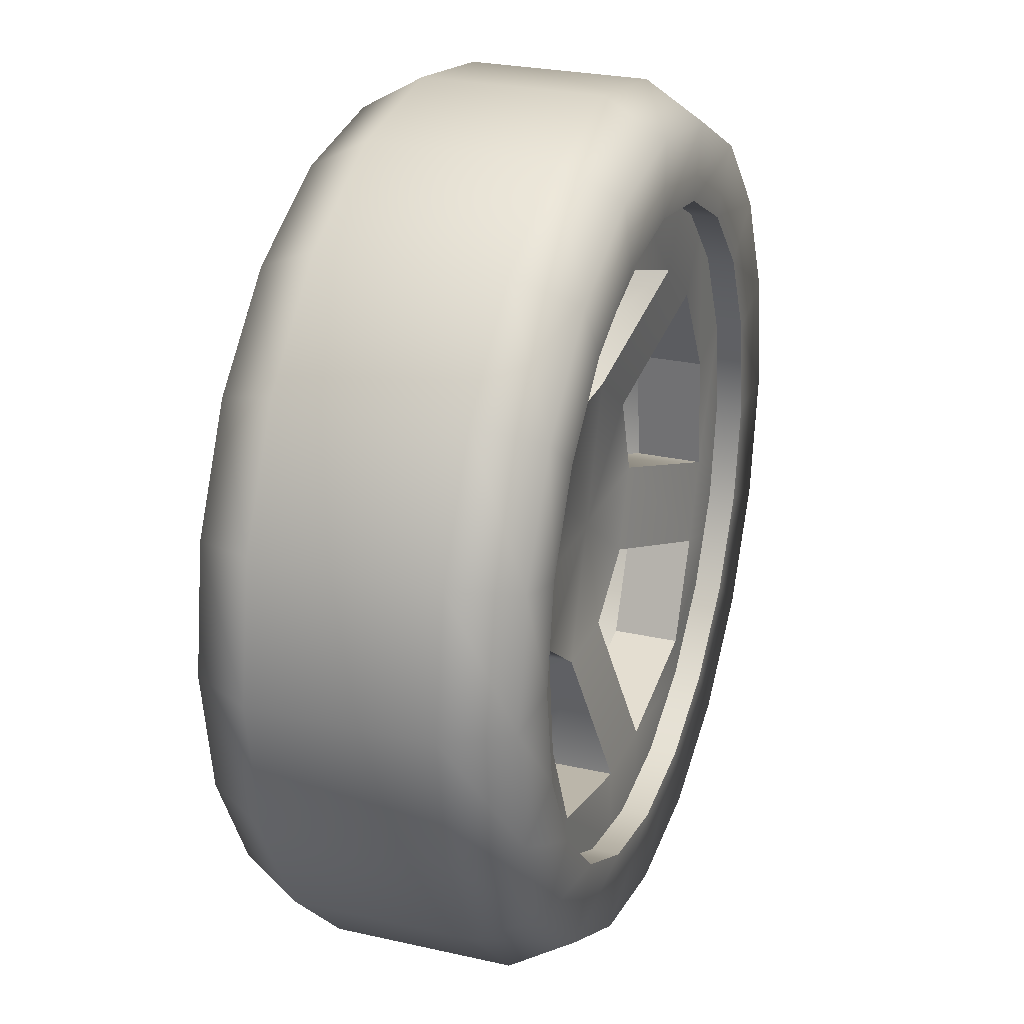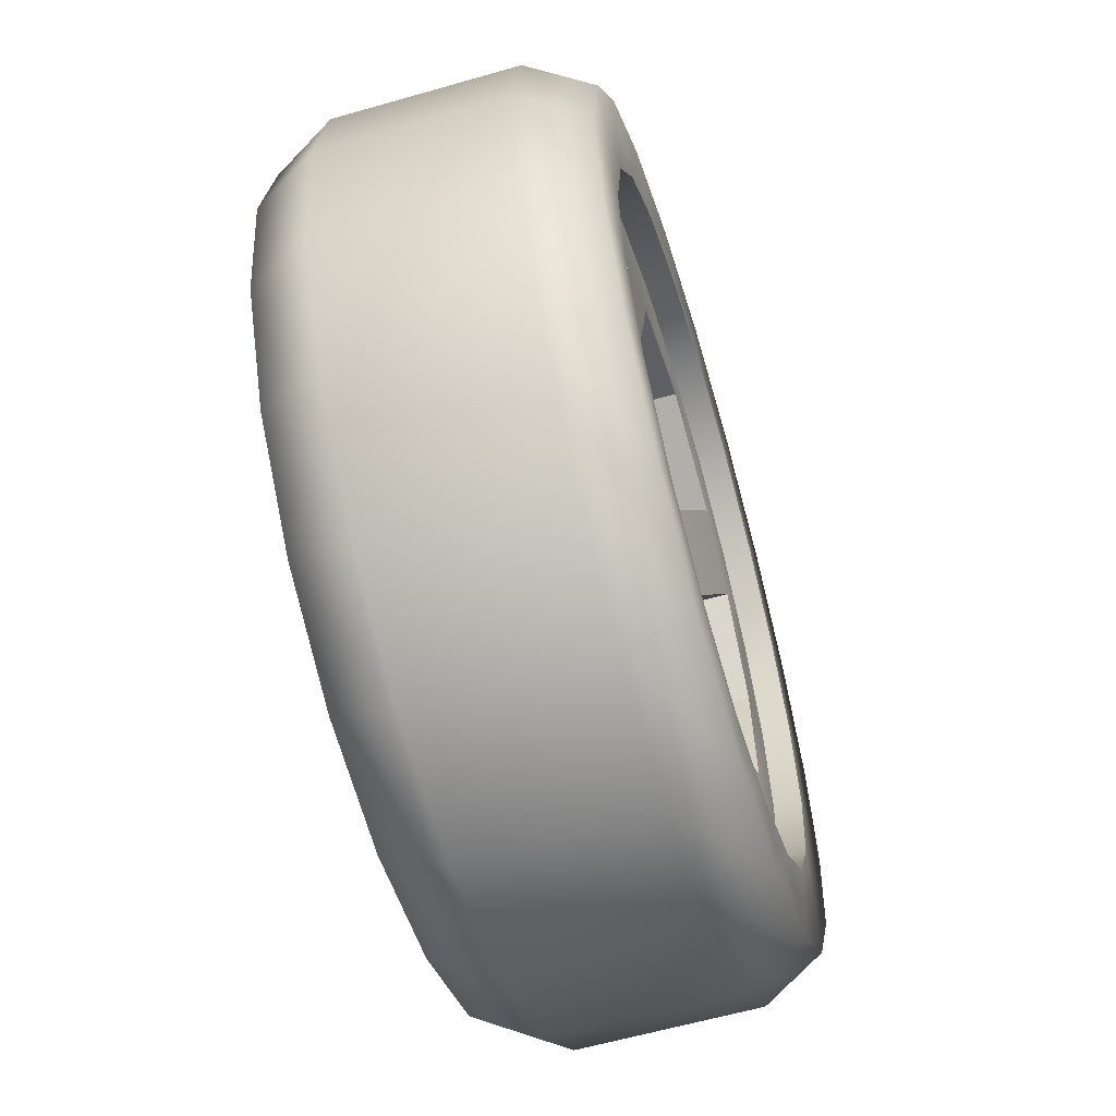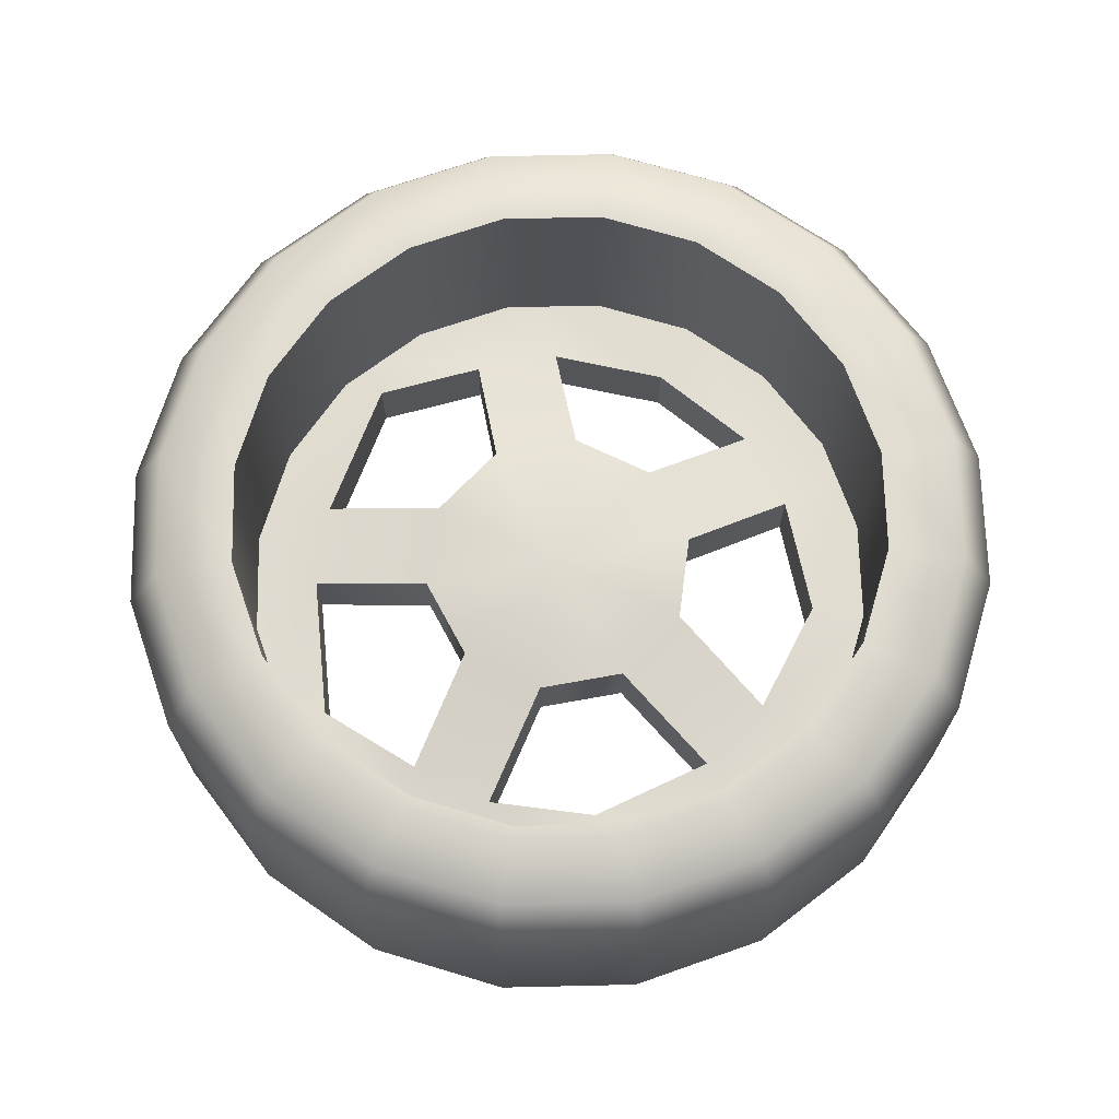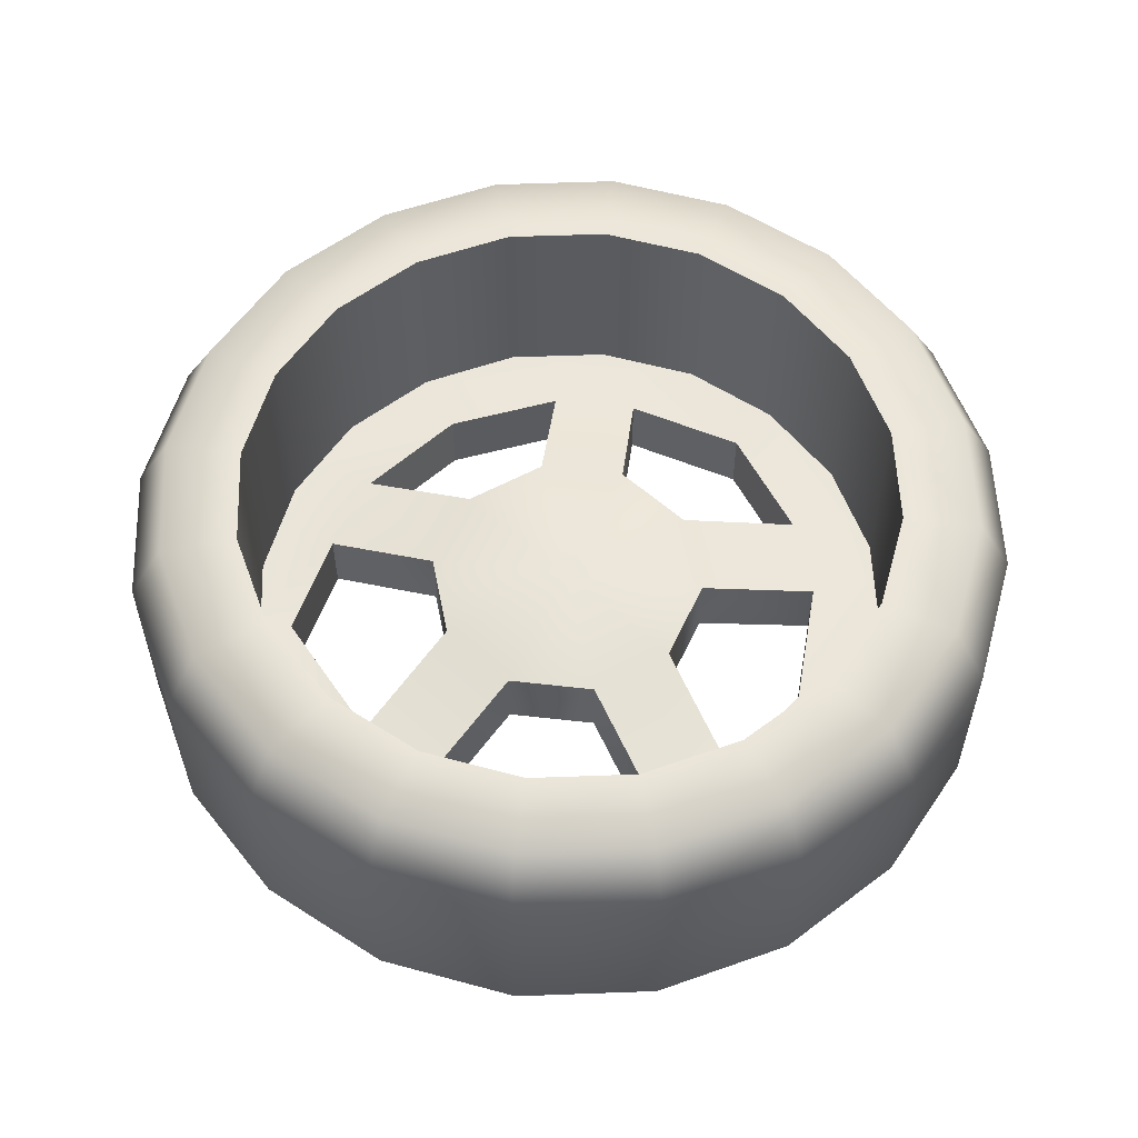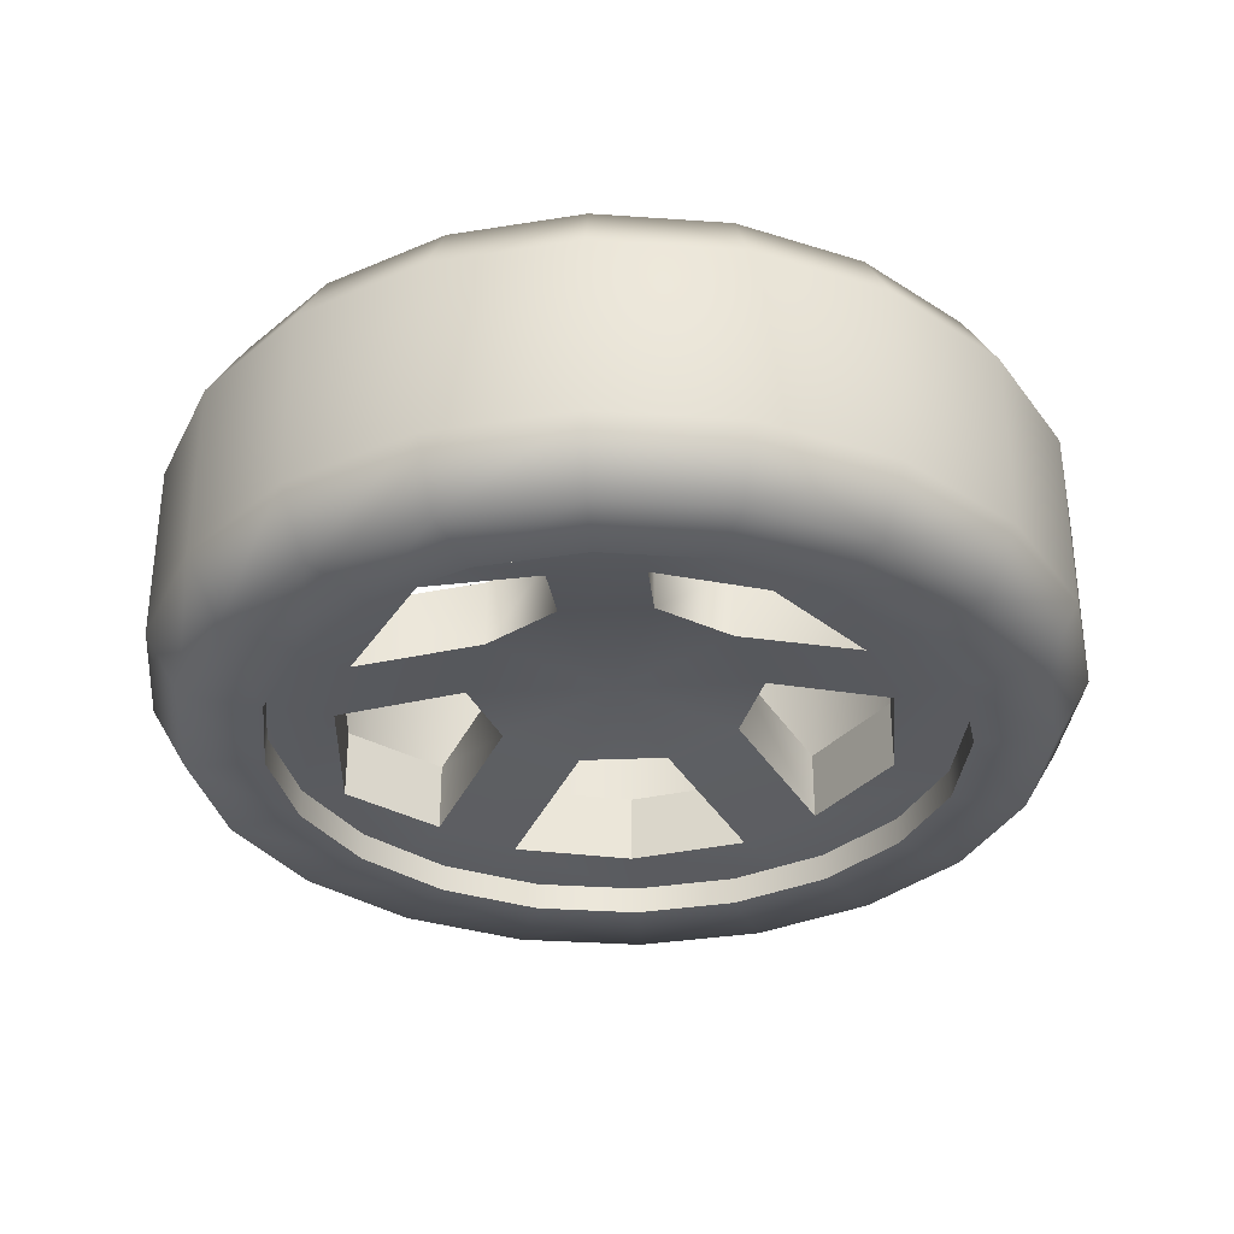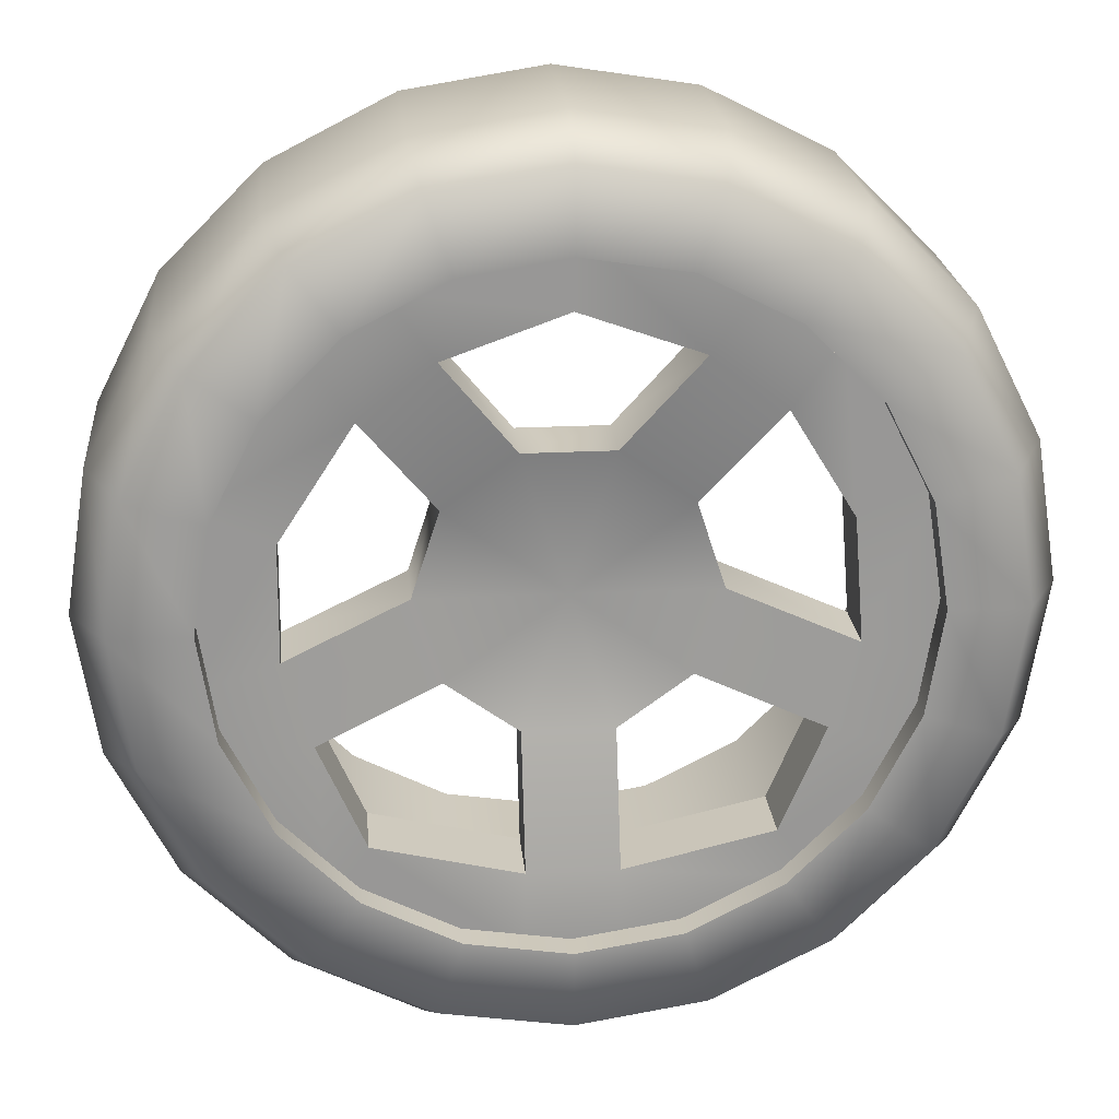
<metadata>
{"format":"obj","ext":"obj","renderer":"f3d","projection":"perspective","resolution":1024,"background":"white","views":[{"elev":26.2,"azim":109.7,"up":"+Y"},{"elev":-60.2,"azim":106.4,"up":"+Y"},{"elev":69.5,"azim":97.7,"up":"+Z"},{"elev":56.7,"azim":42.8,"up":"+Z"},{"elev":-33.1,"azim":75.5,"up":"+Z"},{"elev":22.0,"azim":174.8,"up":"+Y"}]}
</metadata>
<code>
o Wheel
v -0.1285 0.09071 -0.0875
v -0.1585 -0.001532 -0.0875
v -0.1585 -0.001532 -0.01159
v -0.1285 0.09071 -0.01159
v -0.3708 -0.07054 -0.1362
v -0.3409 -0.1628 -0.1362
v -0.3409 -0.1628 -0.0603
v -0.3708 -0.07054 -0.0603
v -0.1285 -0.09377 -0.0875
v -0.05003 -0.1508 -0.0875
v -0.05003 -0.1508 -0.01159
v -0.1285 -0.09377 -0.01159
v -0.05003 -0.3741 -0.1362
v 0.04696 -0.3741 -0.1362
v 0.04696 -0.3741 -0.0603
v -0.05003 -0.3741 -0.0603
v 0.04696 -0.1508 -0.0875
v 0.1254 -0.09377 -0.0875
v 0.1254 -0.09377 -0.01159
v 0.04696 -0.1508 -0.01159
v 0.3378 -0.1628 -0.1362
v 0.3678 -0.07054 -0.1362
v 0.3678 -0.07054 -0.0603
v 0.3378 -0.1628 -0.0603
v 0.1554 -0.001532 -0.0875
v 0.1254 0.09071 -0.0875
v 0.1254 0.09071 -0.01159
v 0.1554 -0.001532 -0.01159
v 0.2567 0.2714 -0.1362
v 0.1782 0.3284 -0.1362
v 0.1782 0.3284 -0.0603
v 0.2567 0.2714 -0.0603
v 0.04696 0.1477 -0.0875
v -0.05003 0.1477 -0.0875
v -0.05003 0.1477 -0.01159
v 0.04696 0.1477 -0.01159
v -0.1813 0.3284 -0.1362
v -0.2598 0.2714 -0.1362
v -0.2598 0.2714 -0.0603
v -0.1813 0.3284 -0.0603
v -0.001533 -0.001532 -0.0875
v -0.001533 -0.001532 -0.01159
v -0.258 -0.1359 -0.1362
v -0.288 -0.04361 -0.1362
v -0.258 -0.1359 -0.0603
v -0.288 -0.04361 -0.0603
v 0.04696 -0.2869 -0.1362
v -0.05003 -0.2869 -0.1362
v 0.04696 -0.2869 -0.0603
v -0.05003 -0.2869 -0.0603
v 0.2849 -0.04361 -0.1362
v 0.2549 -0.1359 -0.1362
v 0.2849 -0.04361 -0.0603
v 0.2549 -0.1359 -0.0603
v 0.127 0.2579 -0.1362
v 0.2055 0.2009 -0.1362
v 0.127 0.2579 -0.0603
v 0.2055 0.2009 -0.0603
v -0.2085 0.2009 -0.1362
v -0.1301 0.2579 -0.1362
v -0.2085 0.2009 -0.0603
v -0.1301 0.2579 -0.0603
v -0.2098 -0.2495 -0.0603
v -0.2098 -0.2495 -0.1362
v -0.2512 -0.3065 -0.0603
v -0.2512 -0.3065 -0.1362
v -0.2774 0.0884 -0.1362
v -0.2774 0.0884 -0.0603
v -0.3604 0.1223 -0.1362
v -0.3604 0.1223 -0.0603
v 0.2045 -0.2495 -0.0603
v 0.2045 -0.2495 -0.1362
v 0.246 -0.3065 -0.0603
v 0.246 -0.3065 -0.1362
v 0.2839 0.07989 -0.0603
v 0.2839 0.07989 -0.1362
v 0.367 0.1138 -0.0603
v 0.367 0.1138 -0.1362
v -0.001533 0.3039 -0.0603
v -0.001533 0.3039 -0.1362
v -0.001533 0.3853 -0.0603
v -0.001533 0.3853 -0.1362
v -0.1128 0.3471 -0.1669
v -0.2145 0.2952 -0.1669
v -0.2639 0.3632 -0.1669
v -0.1387 0.4269 -0.1669
v -0.2952 0.2145 -0.1669
v -0.3632 0.2639 -0.1669
v -0.3471 0.1128 -0.1669
v -0.4269 0.1387 -0.1669
v -0.3649 0 -0.1669
v -0.4489 0 -0.1669
v -0.3471 -0.1128 -0.1669
v -0.4269 -0.1387 -0.1669
v -0.2952 -0.2145 -0.1669
v -0.3632 -0.2639 -0.1669
v -0.2145 -0.2952 -0.1669
v -0.2639 -0.3632 -0.1669
v -0.1128 -0.3471 -0.1669
v -0.1387 -0.4269 -0.1669
v -0 -0.3649 -0.1669
v -0 -0.4489 -0.1669
v 0.1128 -0.3471 -0.1669
v 0.1387 -0.4269 -0.1669
v 0.2145 -0.2952 -0.1669
v 0.2639 -0.3632 -0.1669
v 0.2952 -0.2145 -0.1669
v 0.3632 -0.2639 -0.1669
v 0.3471 -0.1128 -0.1669
v 0.4269 -0.1387 -0.1669
v 0.3649 -0 -0.1669
v 0.4489 -0 -0.1669
v 0.3471 0.1128 -0.1669
v 0.4269 0.1387 -0.1669
v 0.2952 0.2145 -0.1669
v 0.3632 0.2639 -0.1669
v 0.2145 0.2952 -0.1669
v 0.2639 0.3632 -0.1669
v 0.1128 0.3471 -0.1669
v 0.1387 0.4269 -0.1669
v 0 0.3649 -0.1669
v 0 0.4489 -0.1669
v -0.2869 0.3949 -0.09932
v -0.1508 0.4642 -0.09932
v -0.3949 0.2869 -0.09932
v -0.4642 0.1508 -0.09932
v -0.4881 0 -0.09932
v -0.4642 -0.1508 -0.09932
v -0.3949 -0.2869 -0.09932
v -0.2869 -0.3949 -0.09932
v -0.1508 -0.4642 -0.09932
v -0 -0.4881 -0.09932
v 0.1508 -0.4642 -0.09932
v 0.2869 -0.3949 -0.09932
v 0.3949 -0.2869 -0.09932
v 0.4642 -0.1508 -0.09932
v 0.4881 -0 -0.09932
v 0.4642 0.1508 -0.09932
v 0.3949 0.2869 -0.09932
v 0.2869 0.3949 -0.09932
v 0.1508 0.4642 -0.09932
v 0 0.4881 -0.09932
v -0.2869 0.3949 0.09932
v -0.1508 0.4642 0.09932
v -0.3949 0.2869 0.09932
v -0.4642 0.1508 0.09932
v -0.4881 0 0.09932
v -0.4642 -0.1508 0.09932
v -0.3949 -0.2869 0.09932
v -0.2869 -0.3949 0.09932
v -0.1508 -0.4642 0.09932
v -0 -0.4881 0.09932
v 0.1508 -0.4642 0.09932
v 0.2869 -0.3949 0.09932
v 0.3949 -0.2869 0.09932
v 0.4642 -0.1508 0.09932
v 0.4881 -0 0.09932
v 0.4642 0.1508 0.09932
v 0.3949 0.2869 0.09932
v 0.2869 0.3949 0.09932
v 0.1508 0.4642 0.09932
v 0 0.4881 0.09932
v -0.2639 0.3632 0.1669
v -0.1387 0.4269 0.1669
v -0.3632 0.2639 0.1669
v -0.4269 0.1387 0.1669
v -0.4489 0 0.1669
v -0.4269 -0.1387 0.1669
v -0.3632 -0.2639 0.1669
v -0.2639 -0.3632 0.1669
v -0.1387 -0.4269 0.1669
v -0 -0.4489 0.1669
v 0.1387 -0.4269 0.1669
v 0.2639 -0.3632 0.1669
v 0.3632 -0.2639 0.1669
v 0.4269 -0.1387 0.1669
v 0.4489 -0 0.1669
v 0.4269 0.1387 0.1669
v 0.3632 0.2639 0.1669
v 0.2639 0.3632 0.1669
v 0.1387 0.4269 0.1669
v 0 0.4489 0.1669
v -0.2145 0.2952 0.1669
v -0.1128 0.3471 0.1669
v -0.2952 0.2145 0.1669
v -0.3471 0.1128 0.1669
v -0.3649 0 0.1669
v -0.3471 -0.1128 0.1669
v -0.2952 -0.2145 0.1669
v -0.2145 -0.2952 0.1669
v -0.1128 -0.3471 0.1669
v -0 -0.3649 0.1669
v 0.1128 -0.3471 0.1669
v 0.2145 -0.2952 0.1669
v 0.2952 -0.2145 0.1669
v 0.3471 -0.1128 0.1669
v 0.3649 -0 0.1669
v 0.3471 0.1128 0.1669
v 0.2952 0.2145 0.1669
v 0.2145 0.2952 0.1669
v 0.1128 0.3471 0.1669
v 0 0.3649 0.1669
f 43 45 63 64
f 46 44 67 68
f 47 49 71 72
f 50 48 64 63
f 51 53 75 76
f 54 52 72 71
f 55 57 79 80
f 58 56 76 75
f 59 61 68 67
f 62 60 80 79
f 1 2 3 4
f 5 6 7 8
f 9 10 11 12
f 13 14 15 16
f 17 18 19 20
f 21 22 23 24
f 25 26 27 28
f 29 30 31 32
f 33 34 35 36
f 37 38 39 40
f 2 1 41
f 9 2 41
f 10 9 41
f 17 10 41
f 18 17 41
f 25 18 41
f 26 25 41
f 33 26 41
f 34 33 41
f 1 34 41
f 4 3 42
f 3 12 42
f 12 11 42
f 11 20 42
f 20 19 42
f 19 28 42
f 28 27 42
f 27 36 42
f 36 35 42
f 35 4 42
f 2 9 43 44
f 9 12 45 43
f 12 3 46 45
f 3 2 44 46
f 10 17 47 48
f 17 20 49 47
f 20 11 50 49
f 11 10 48 50
f 18 25 51 52
f 25 28 53 51
f 28 19 54 53
f 19 18 52 54
f 26 33 55 56
f 33 36 57 55
f 36 27 58 57
f 27 26 56 58
f 34 1 59 60
f 1 4 61 59
f 4 35 62 61
f 35 34 60 62
f 44 43 6 5
f 45 46 8 7
f 48 47 14 13
f 49 50 16 15
f 52 51 22 21
f 53 54 24 23
f 56 55 30 29
f 57 58 32 31
f 60 59 38 37
f 61 62 40 39
f 45 7 65 63
f 7 6 66 65
f 6 43 64 66
f 44 5 69 67
f 5 8 70 69
f 8 46 68 70
f 49 15 73 71
f 15 14 74 73
f 14 47 72 74
f 48 13 66 64
f 13 16 65 66
f 16 50 63 65
f 53 23 77 75
f 23 22 78 77
f 22 51 76 78
f 52 21 74 72
f 21 24 73 74
f 24 54 71 73
f 57 31 81 79
f 31 30 82 81
f 30 55 80 82
f 56 29 78 76
f 29 32 77 78
f 32 58 75 77
f 61 39 70 68
f 39 38 69 70
f 38 59 67 69
f 60 37 82 80
f 37 40 81 82
f 40 62 79 81
f 83 84 85 86
f 84 87 88 85
f 87 89 90 88
f 89 91 92 90
f 91 93 94 92
f 93 95 96 94
f 95 97 98 96
f 97 99 100 98
f 99 101 102 100
f 101 103 104 102
f 103 105 106 104
f 105 107 108 106
f 107 109 110 108
f 109 111 112 110
f 111 113 114 112
f 113 115 116 114
f 115 117 118 116
f 117 119 120 118
f 119 121 122 120
f 121 83 86 122
f 86 85 123 124
f 85 88 125 123
f 88 90 126 125
f 90 92 127 126
f 92 94 128 127
f 94 96 129 128
f 96 98 130 129
f 98 100 131 130
f 100 102 132 131
f 102 104 133 132
f 104 106 134 133
f 106 108 135 134
f 108 110 136 135
f 110 112 137 136
f 112 114 138 137
f 114 116 139 138
f 116 118 140 139
f 118 120 141 140
f 120 122 142 141
f 122 86 124 142
f 124 123 143 144
f 123 125 145 143
f 125 126 146 145
f 126 127 147 146
f 127 128 148 147
f 128 129 149 148
f 129 130 150 149
f 130 131 151 150
f 131 132 152 151
f 132 133 153 152
f 133 134 154 153
f 134 135 155 154
f 135 136 156 155
f 136 137 157 156
f 137 138 158 157
f 138 139 159 158
f 139 140 160 159
f 140 141 161 160
f 141 142 162 161
f 142 124 144 162
f 144 143 163 164
f 143 145 165 163
f 145 146 166 165
f 146 147 167 166
f 147 148 168 167
f 148 149 169 168
f 149 150 170 169
f 150 151 171 170
f 151 152 172 171
f 152 153 173 172
f 153 154 174 173
f 154 155 175 174
f 155 156 176 175
f 156 157 177 176
f 157 158 178 177
f 158 159 179 178
f 159 160 180 179
f 160 161 181 180
f 161 162 182 181
f 162 144 164 182
f 164 163 183 184
f 163 165 185 183
f 165 166 186 185
f 166 167 187 186
f 167 168 188 187
f 168 169 189 188
f 169 170 190 189
f 170 171 191 190
f 171 172 192 191
f 172 173 193 192
f 173 174 194 193
f 174 175 195 194
f 175 176 196 195
f 176 177 197 196
f 177 178 198 197
f 178 179 199 198
f 179 180 200 199
f 180 181 201 200
f 181 182 202 201
f 182 164 184 202
f 84 83 184 183
f 87 84 183 185
f 89 87 185 186
f 91 89 186 187
f 93 91 187 188
f 95 93 188 189
f 97 95 189 190
f 99 97 190 191
f 101 99 191 192
f 103 101 192 193
f 105 103 193 194
f 107 105 194 195
f 109 107 195 196
f 111 109 196 197
f 113 111 197 198
f 115 113 198 199
f 117 115 199 200
f 119 117 200 201
f 121 119 201 202
f 83 121 202 184

</code>
